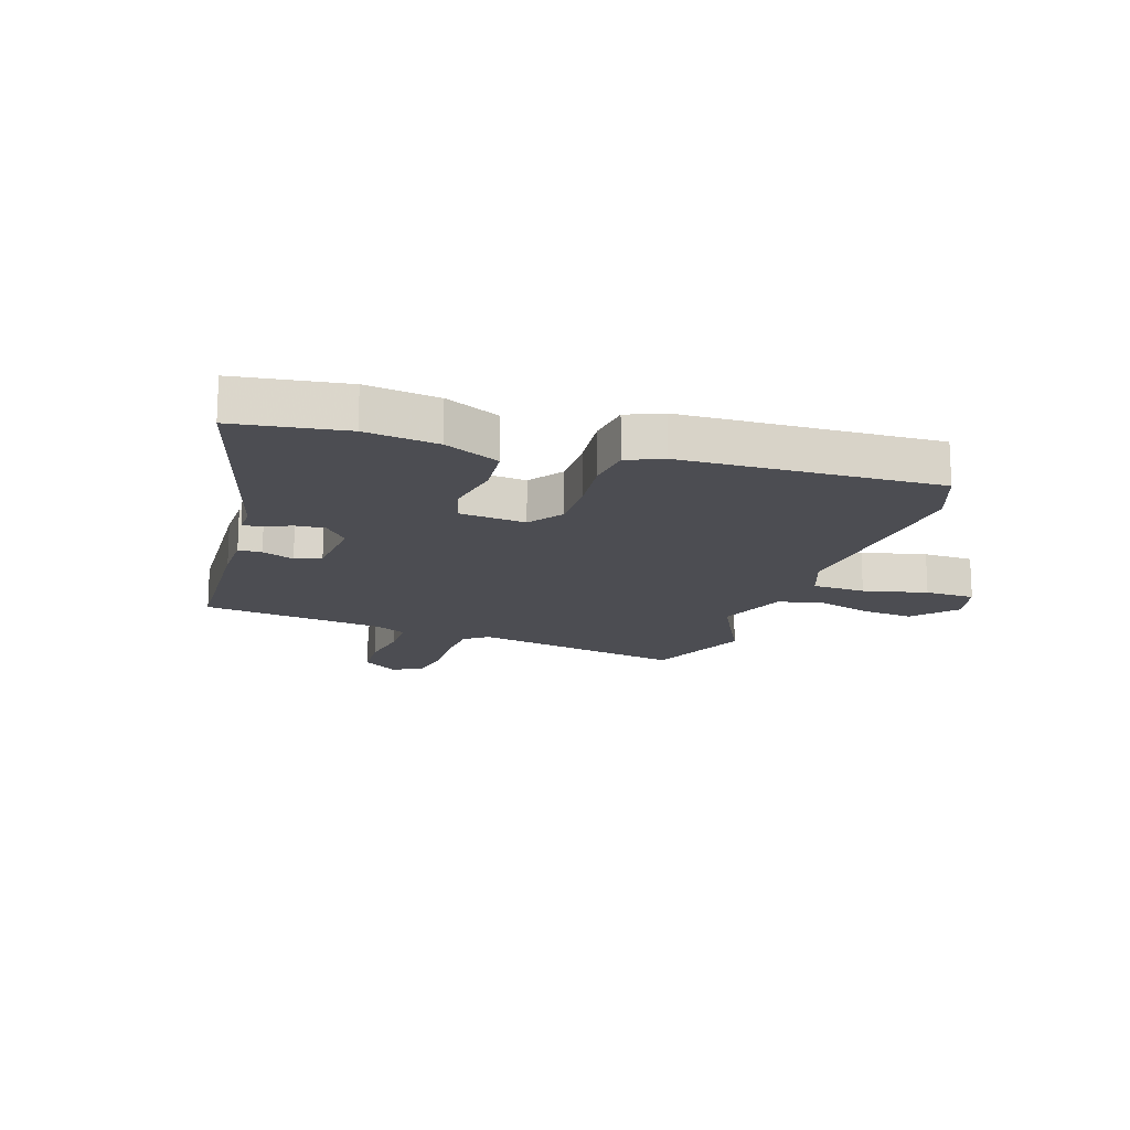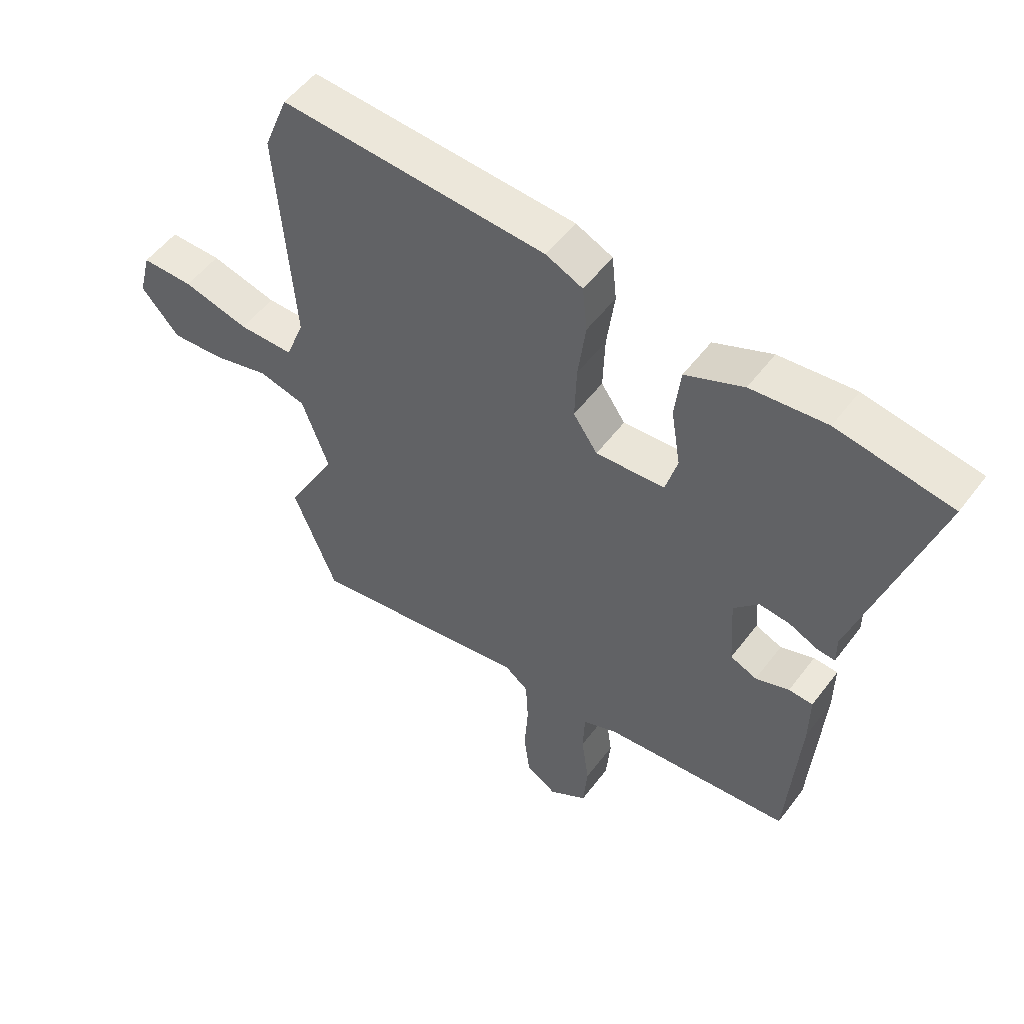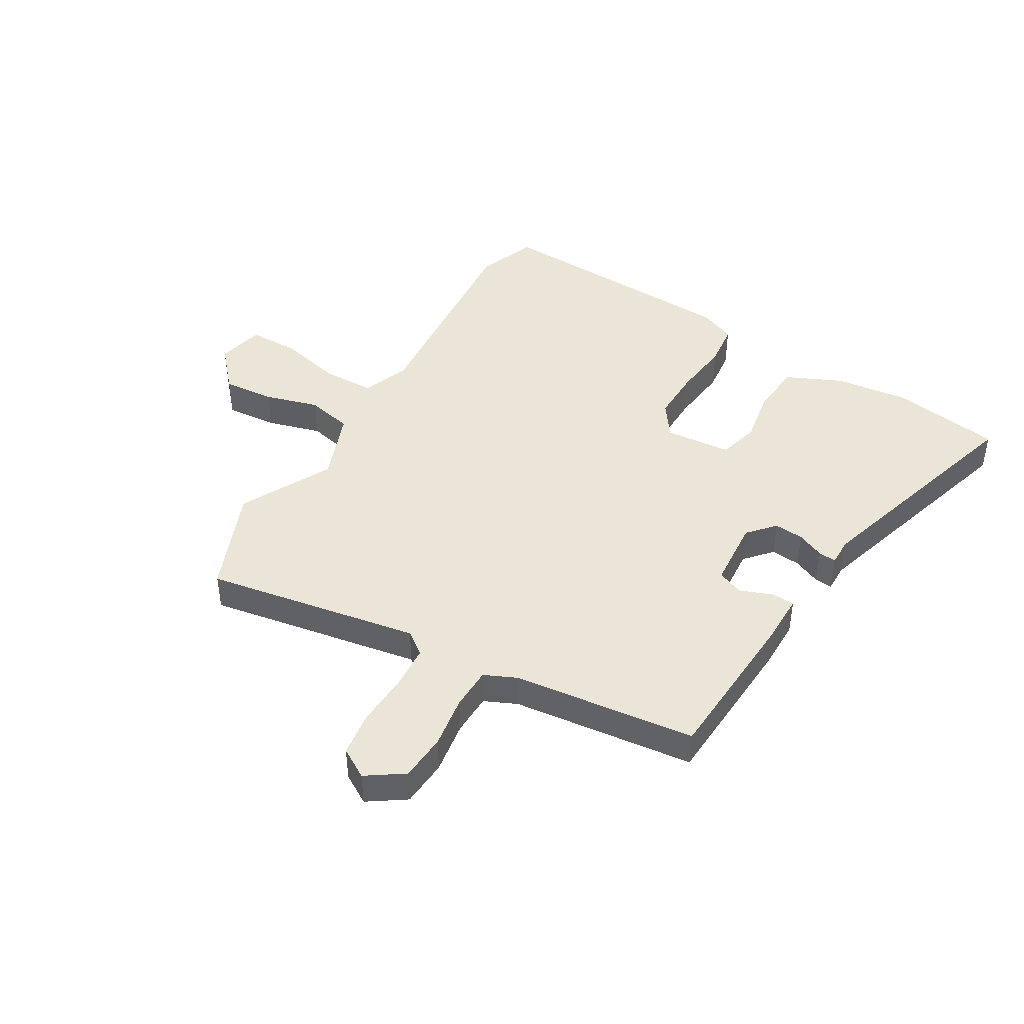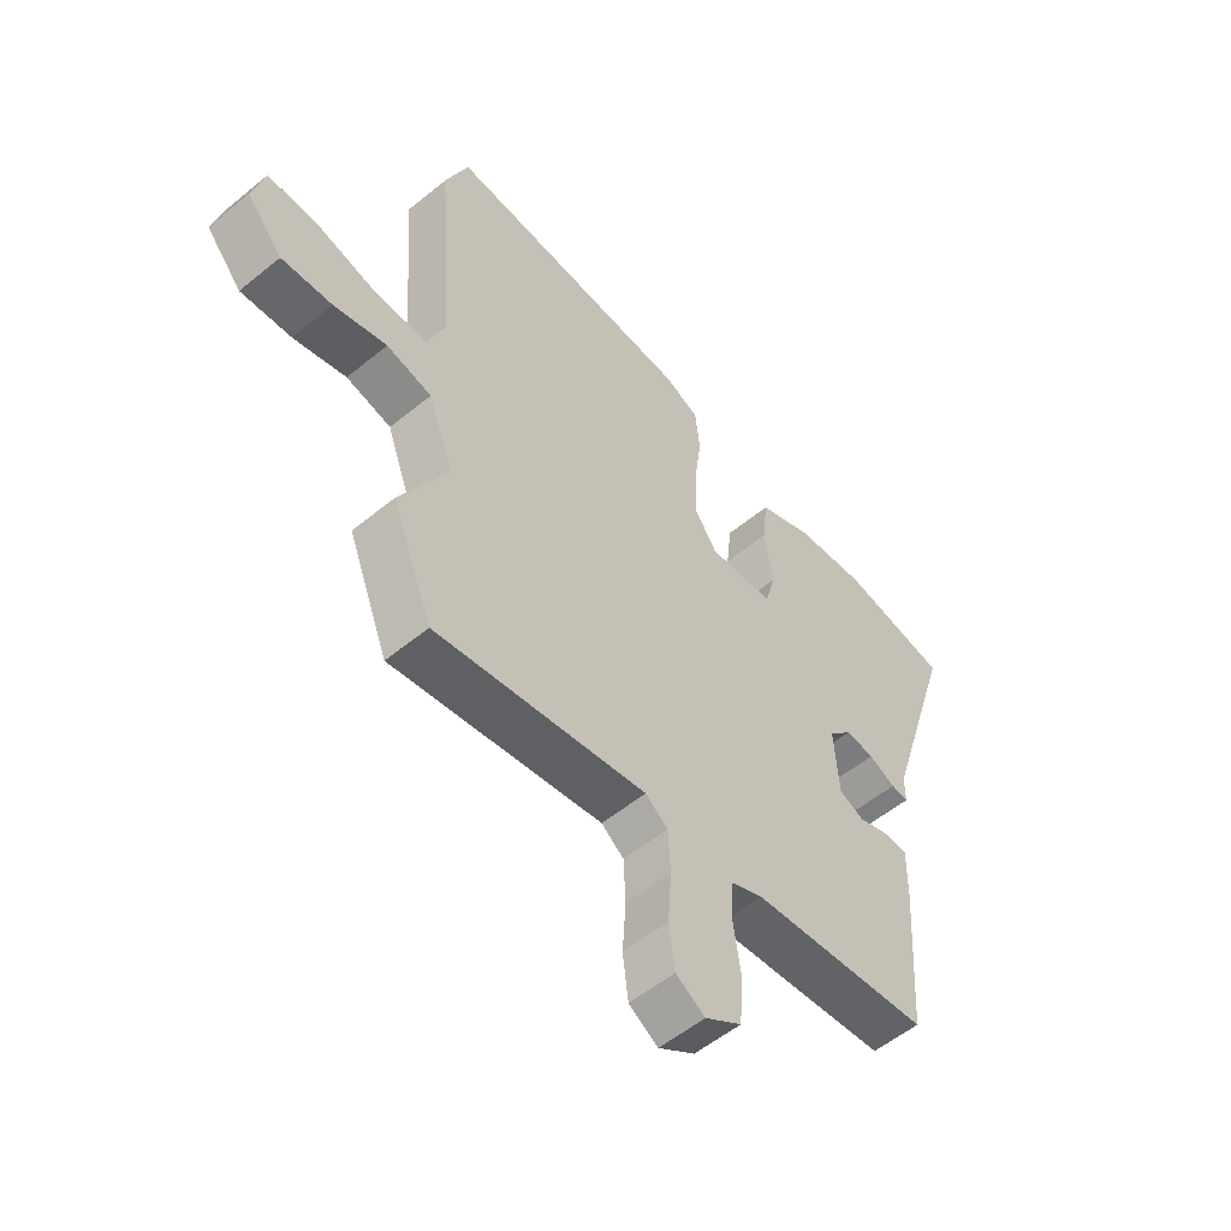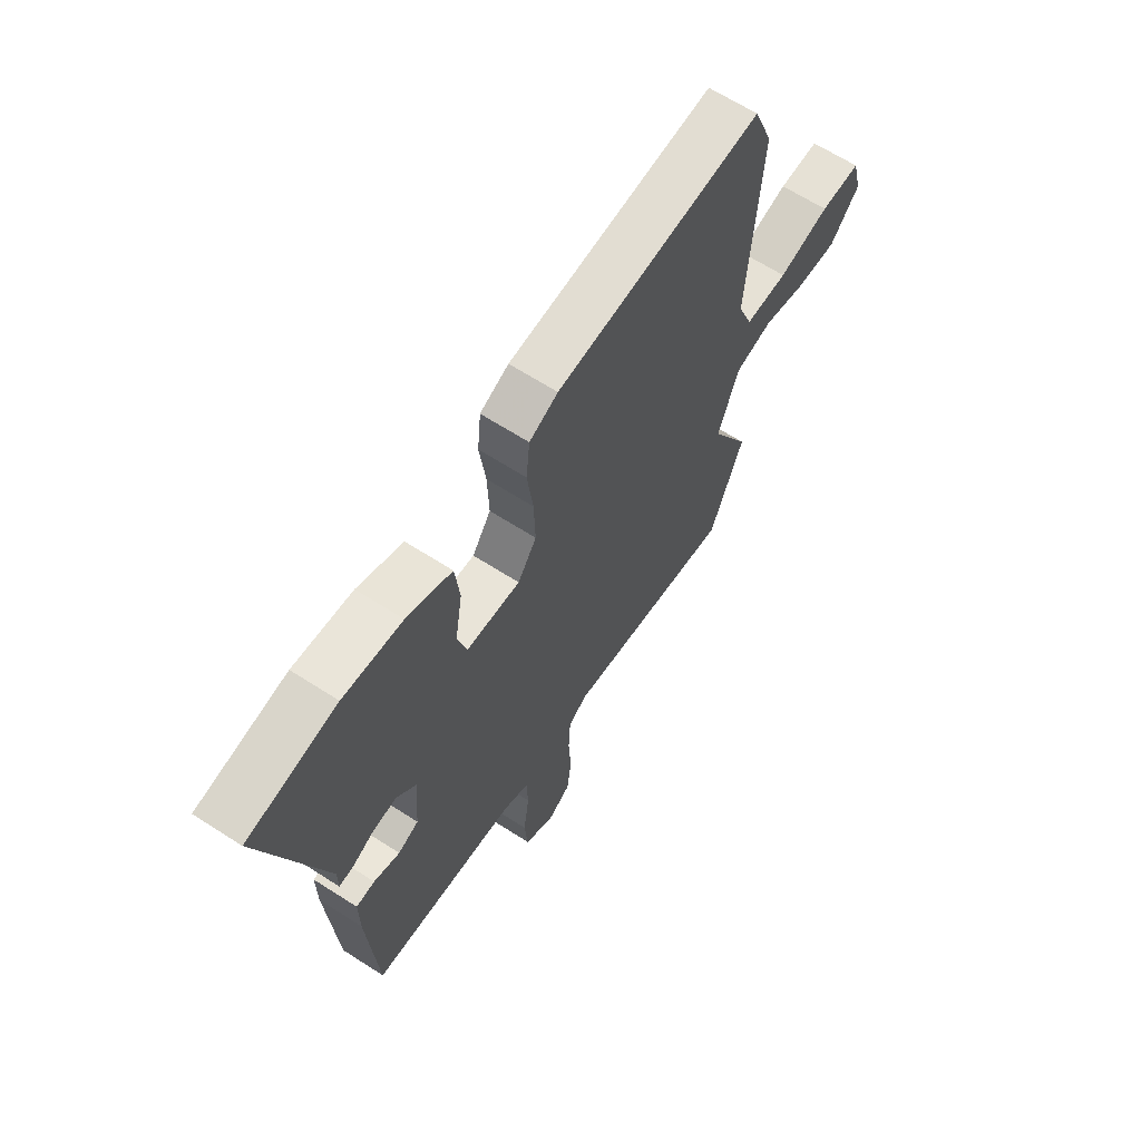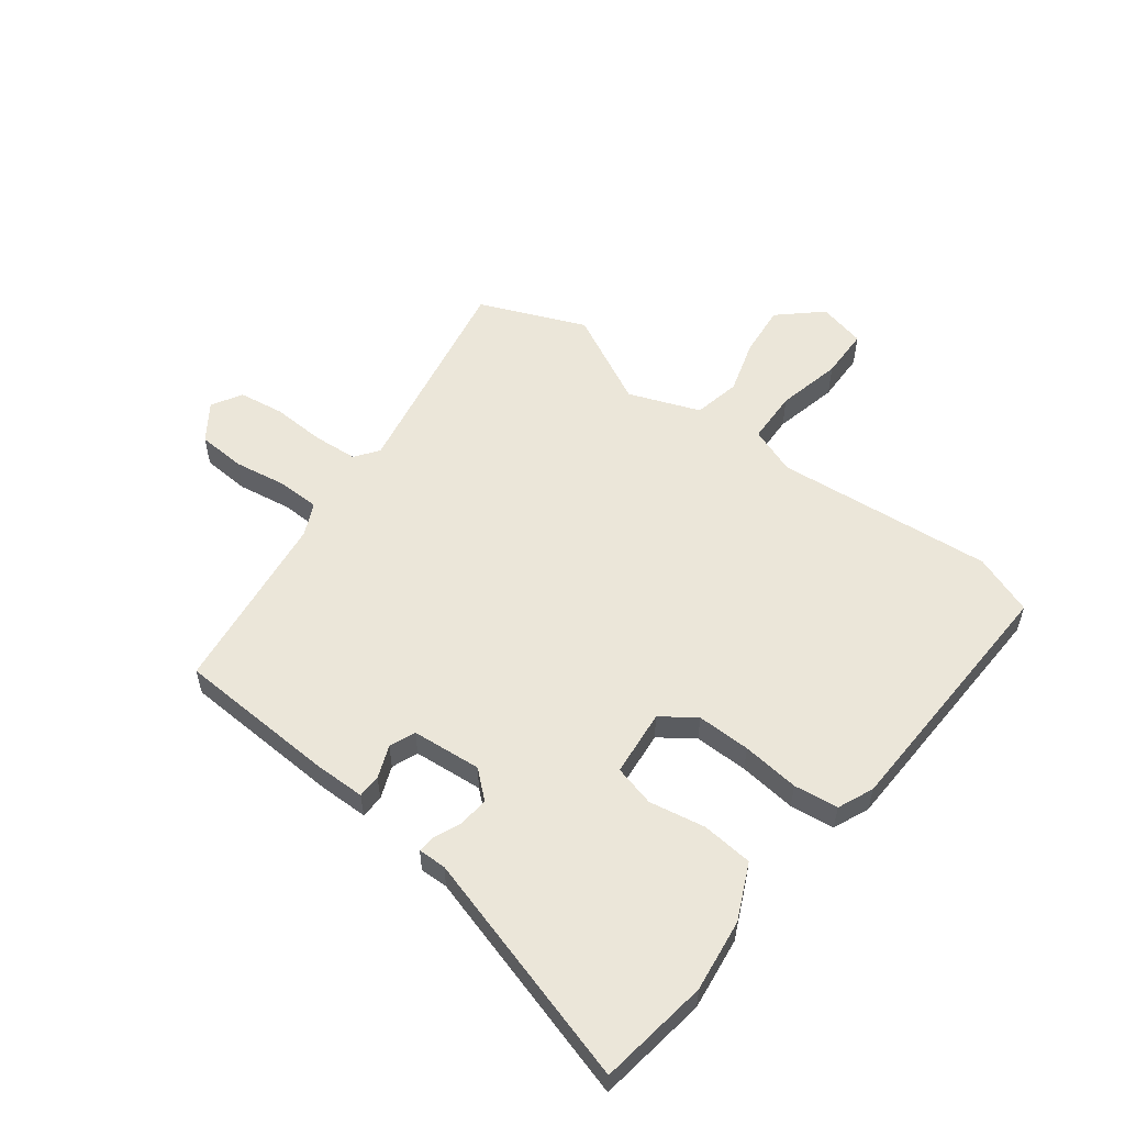
<metadata>
{"format":"obj","ext":"obj","renderer":"f3d","projection":"perspective","resolution":1024,"background":"white","views":[{"elev":-16.3,"azim":-19.4,"up":"+Y"},{"elev":53.3,"azim":-143.9,"up":"+Z"},{"elev":44.2,"azim":-150.1,"up":"+Y"},{"elev":-55.2,"azim":130.8,"up":"+Z"},{"elev":64.8,"azim":-57.0,"up":"+Z"},{"elev":56.0,"azim":-54.0,"up":"+Y"}]}
</metadata>
<code>
v -0.621 0.07 0.48
v -0.428 0.07 0.512
v -0.3 0.07 0.498
v -0.202 0.07 0.455
v -0.192 0.07 0.366
v -0.208 0.07 0.267
v -0.188 0.07 0.195
v -0.071 0.07 0.186
v -0.03 0.07 0.246
v -0.033 0.07 0.34
v -0.046 0.07 0.44
v -0.038 0.07 0.518
v 0.024 0.07 0.546
v 0.472 0.07 0.571
v 0.513 0.07 0.466
v 0.485 0.07 0.084
v 0.517 0.07 0.002
v 0.61 0.07 0.001
v 0.722 0.07 0.029
v 0.81 0.07 0.029
v 0.831 0.07 -0.053
v 0.767 0.07 -0.127
v 0.676 0.07 -0.12
v 0.581 0.07 -0.094
v 0.5 0.07 -0.113
v 0.455 0.07 -0.238
v 0.54 0.07 -0.398
v 0.467 0.07 -0.584
v 0.09 0.07 -0.523
v 0.05 0.07 -0.554
v 0.046 0.07 -0.632
v 0.052 0.07 -0.725
v 0.042 0.07 -0.804
v -0.01 0.07 -0.836
v -0.075 0.07 -0.793
v -0.082 0.07 -0.71
v -0.069 0.07 -0.617
v -0.072 0.07 -0.543
v -0.129 0.07 -0.518
v -0.45 0.07 -0.485
v -0.47 0.07 -0.204
v -0.471 0.07 -0.116
v -0.43 0.07 -0.114
v -0.373 0.07 -0.135
v -0.328 0.07 -0.116
v -0.32 0.07 0.006
v -0.362 0.07 0.052
v -0.414 0.07 0.047
v -0.462 0.07 0.025
v -0.493 0.07 0.022
v -0.493 0.07 0.071
v -0.621 0 0.48
v -0.428 0 0.512
v -0.3 0 0.498
v -0.202 0 0.455
v -0.192 0 0.366
v -0.208 0 0.267
v -0.188 0 0.195
v -0.071 0 0.186
v -0.03 0 0.246
v -0.033 0 0.34
v -0.046 0 0.44
v -0.038 0 0.518
v 0.024 0 0.546
v 0.472 0 0.571
v 0.513 0 0.466
v 0.485 0 0.084
v 0.517 0 0.002
v 0.61 0 0.001
v 0.722 0 0.029
v 0.81 0 0.029
v 0.831 0 -0.053
v 0.767 0 -0.127
v 0.676 0 -0.12
v 0.581 0 -0.094
v 0.5 0 -0.113
v 0.455 0 -0.238
v 0.54 0 -0.398
v 0.467 0 -0.584
v 0.09 0 -0.523
v 0.05 0 -0.554
v 0.046 0 -0.632
v 0.052 0 -0.725
v 0.042 0 -0.804
v -0.01 0 -0.836
v -0.075 0 -0.793
v -0.082 0 -0.71
v -0.069 0 -0.617
v -0.072 0 -0.543
v -0.129 0 -0.518
v -0.45 0 -0.485
v -0.47 0 -0.204
v -0.471 0 -0.116
v -0.43 0 -0.114
v -0.373 0 -0.135
v -0.328 0 -0.116
v -0.32 0 0.006
v -0.362 0 0.052
v -0.414 0 0.047
v -0.462 0 0.025
v -0.493 0 0.022
v -0.493 0 0.071
f 48 49 50 51
f 47 48 51 1
f 46 47 1 2
f 41 42 43 44
f 39 40 41 44
f 38 39 44 45
f 34 35 36 37
f 34 37 38
f 31 32 33 34
f 30 31 34 38
f 29 30 38 45
f 26 27 28 29
f 25 26 29 45
f 21 22 23 24
f 19 20 21 24
f 18 19 24 25
f 17 18 25 45
f 13 14 15 16
f 10 11 12 13
f 9 10 13 16
f 8 9 16 17
f 3 4 5 6
f 46 2 3 6
f 46 6 7
f 17 45 46
f 7 8 17 46
f 102 101 100 99
f 52 102 99 98
f 53 52 98 97
f 95 94 93 92
f 95 92 91 90
f 96 95 90 89
f 88 87 86 85
f 89 88 85
f 85 84 83 82
f 89 85 82 81
f 96 89 81 80
f 80 79 78 77
f 96 80 77 76
f 75 74 73 72
f 75 72 71 70
f 76 75 70 69
f 96 76 69 68
f 67 66 65 64
f 64 63 62 61
f 67 64 61 60
f 68 67 60 59
f 57 56 55 54
f 57 54 53 97
f 58 57 97
f 97 96 68
f 97 68 59 58
f 1 52 53 2
f 2 53 54 3
f 3 54 55 4
f 4 55 56 5
f 5 56 57 6
f 6 57 58 7
f 7 58 59 8
f 8 59 60 9
f 9 60 61 10
f 10 61 62 11
f 11 62 63 12
f 12 63 64 13
f 13 64 65 14
f 14 65 66 15
f 15 66 67 16
f 16 67 68 17
f 17 68 69 18
f 18 69 70 19
f 19 70 71 20
f 20 71 72 21
f 21 72 73 22
f 22 73 74 23
f 23 74 75 24
f 24 75 76 25
f 25 76 77 26
f 26 77 78 27
f 27 78 79 28
f 28 79 80 29
f 29 80 81 30
f 30 81 82 31
f 31 82 83 32
f 32 83 84 33
f 33 84 85 34
f 34 85 86 35
f 35 86 87 36
f 36 87 88 37
f 37 88 89 38
f 38 89 90 39
f 39 90 91 40
f 40 91 92 41
f 41 92 93 42
f 42 93 94 43
f 43 94 95 44
f 44 95 96 45
f 45 96 97 46
f 46 97 98 47
f 47 98 99 48
f 48 99 100 49
f 49 100 101 50
f 50 101 102 51
f 51 102 52 1

</code>
